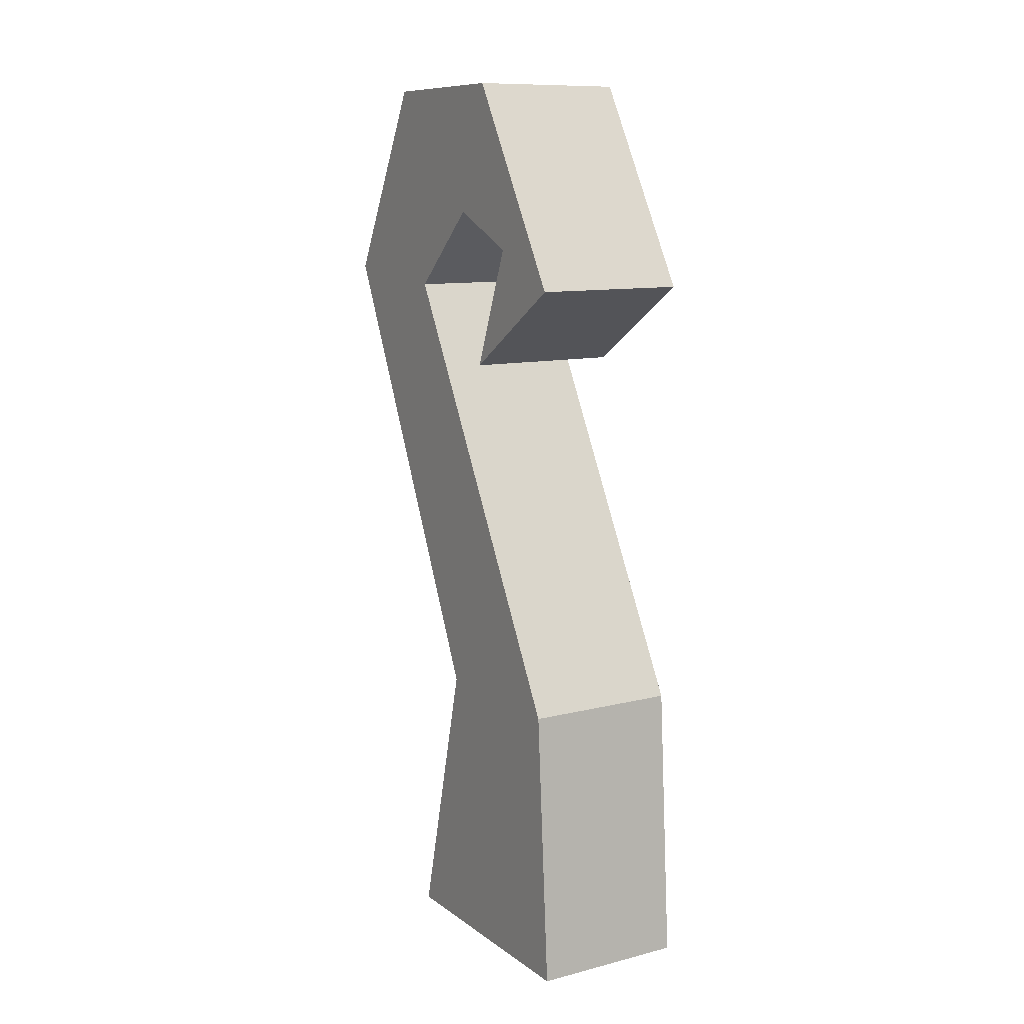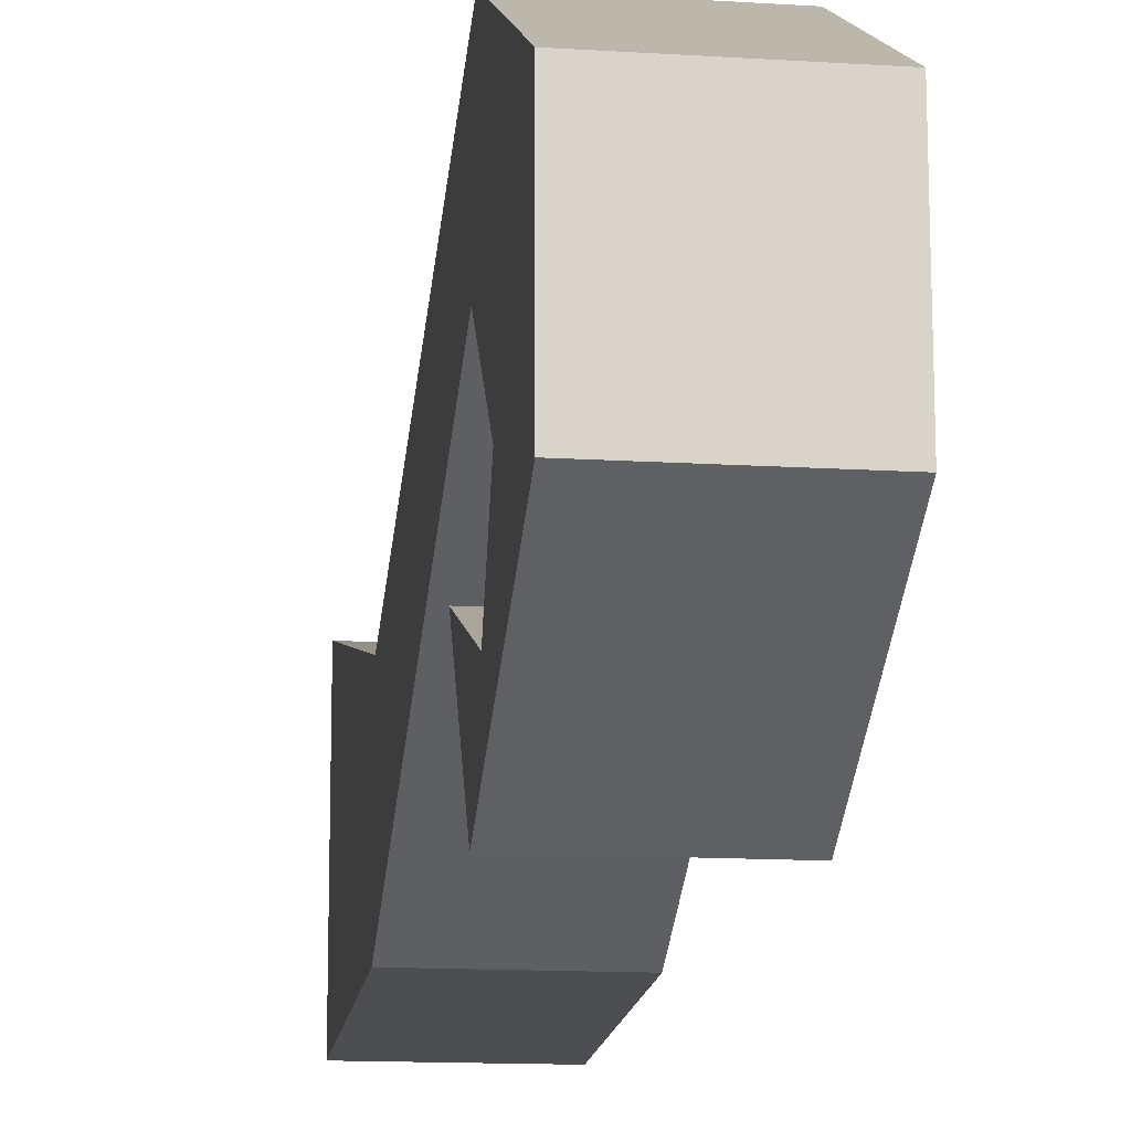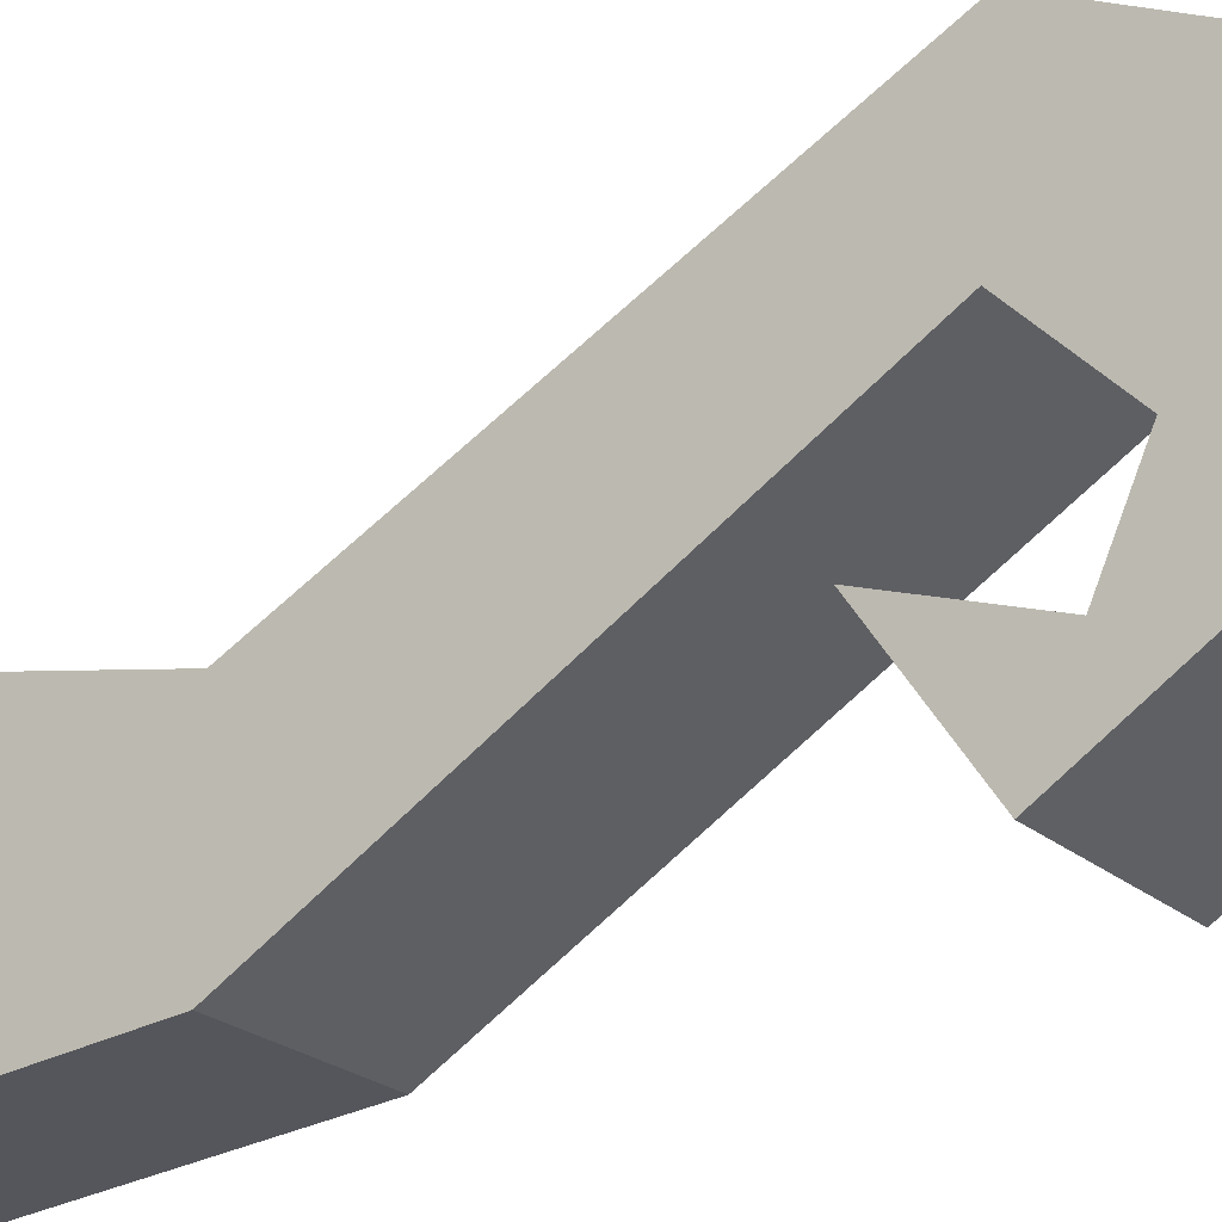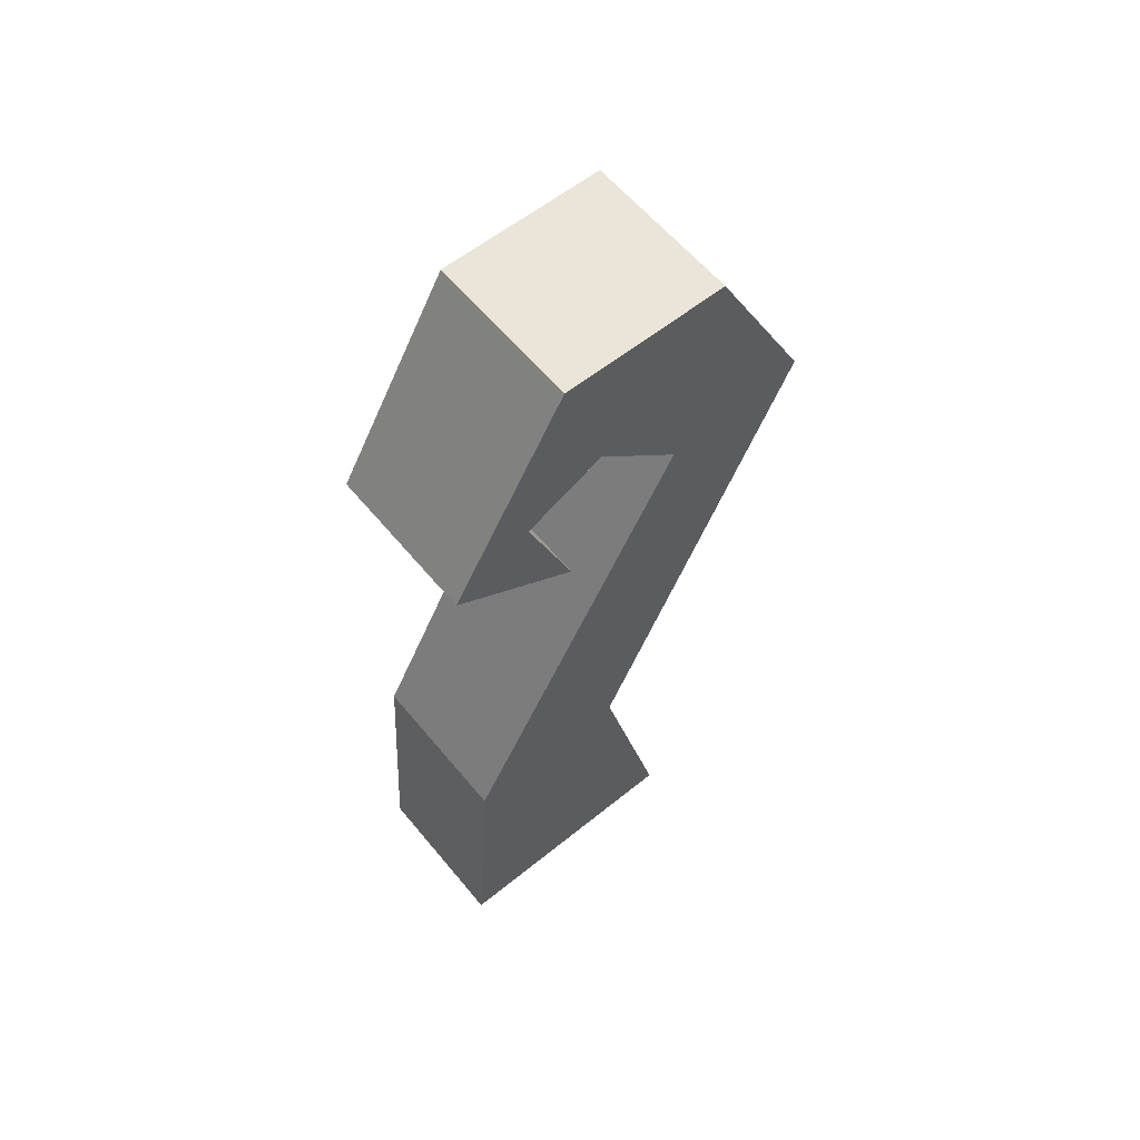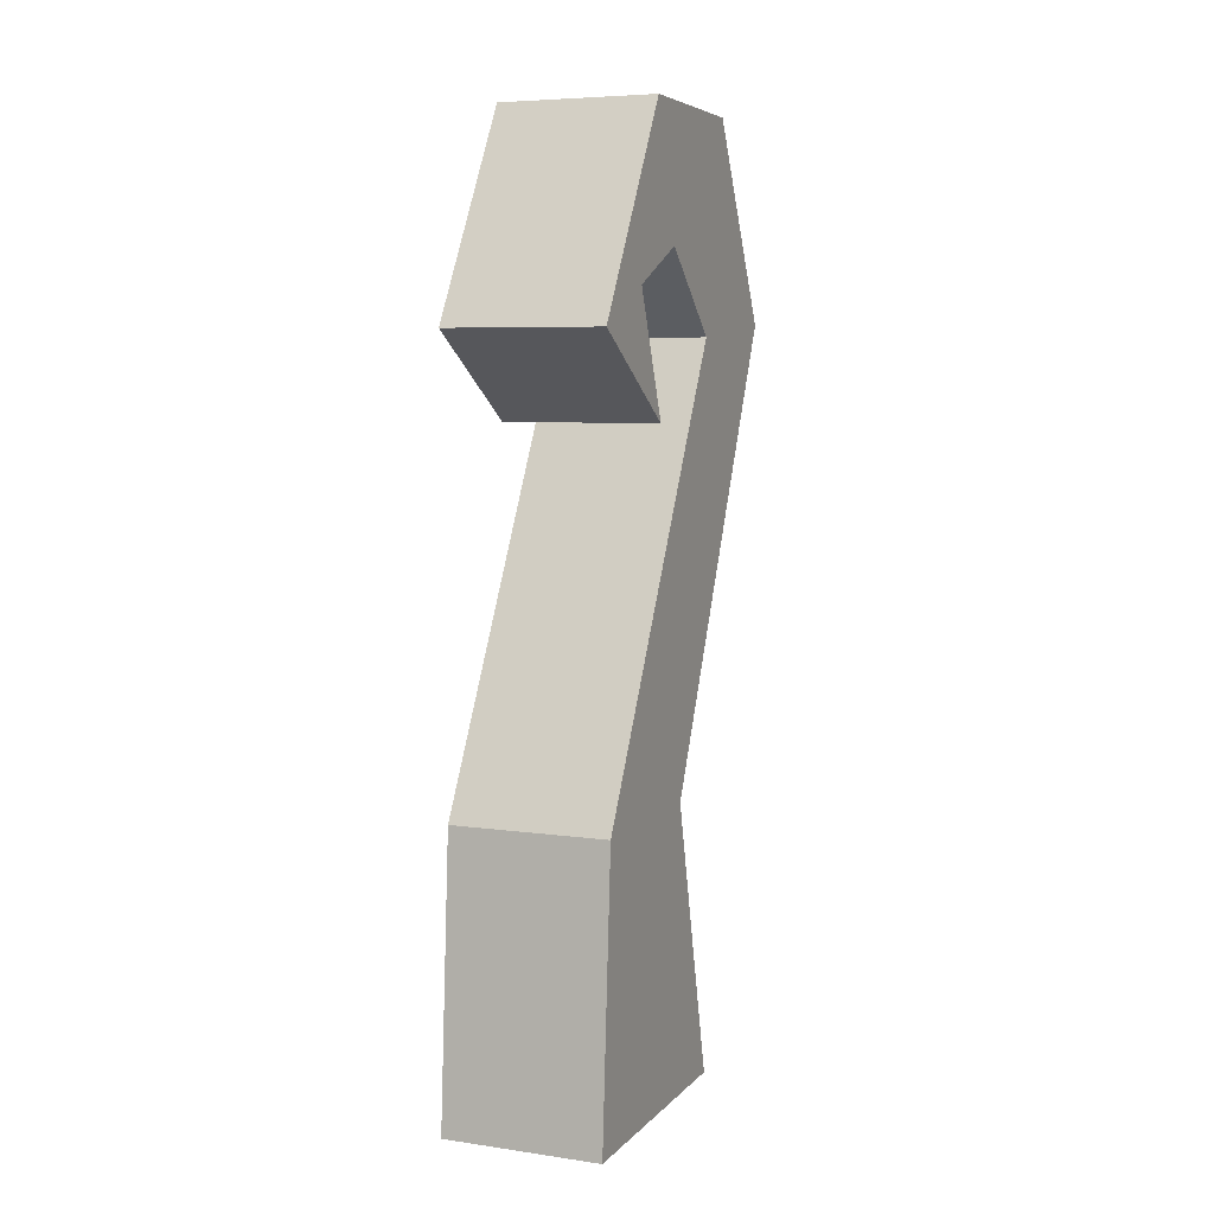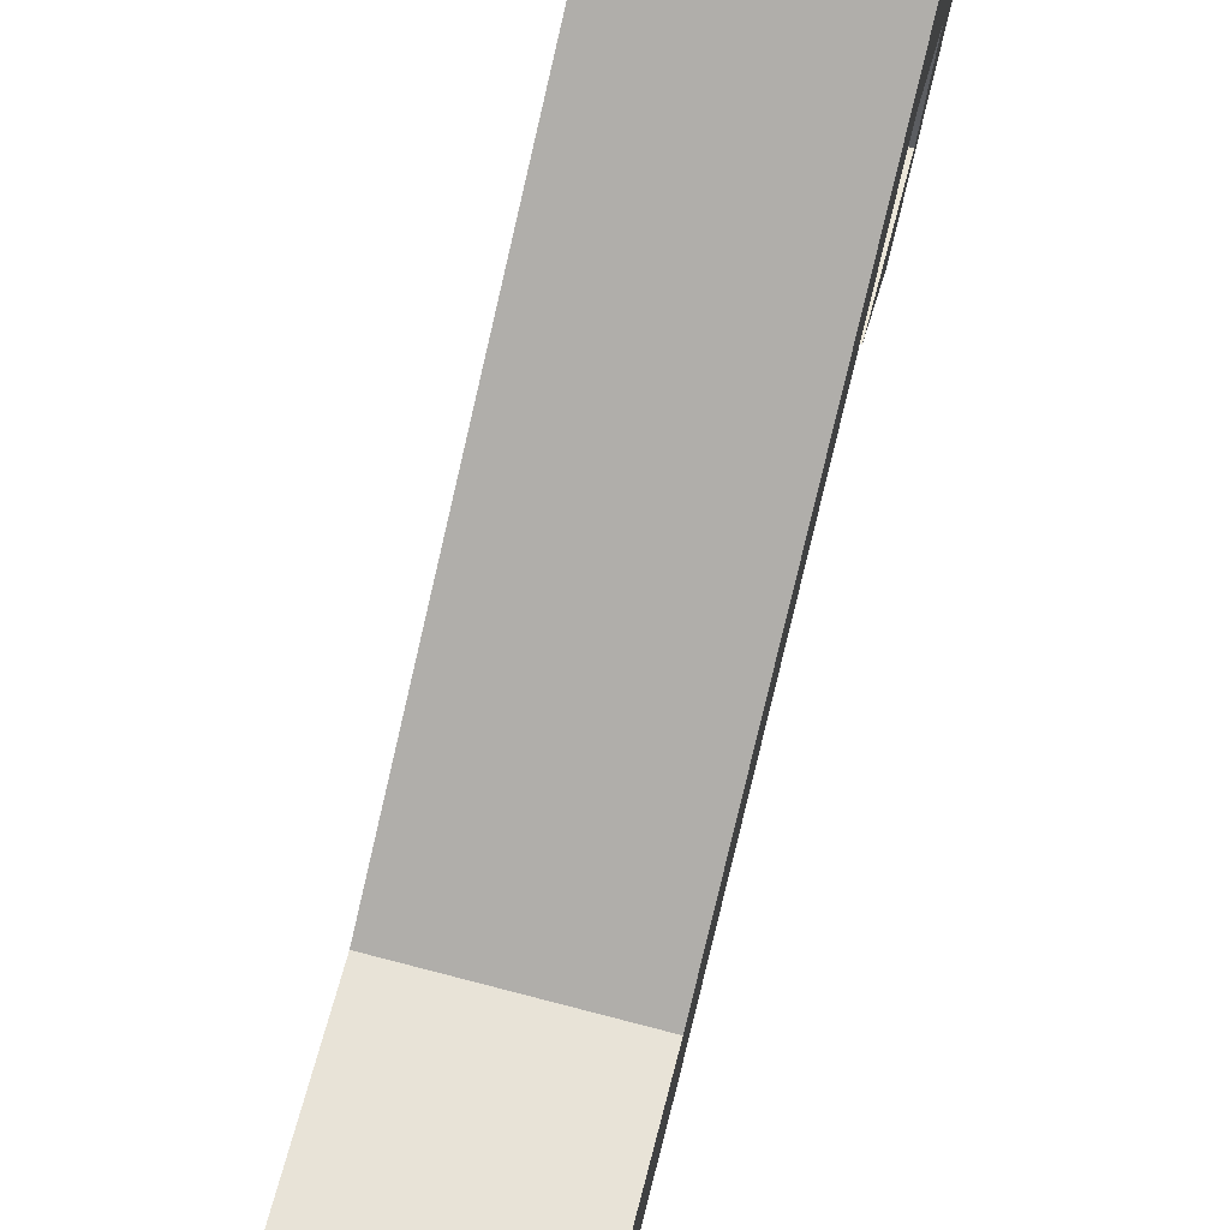
<metadata>
{"format":"obj","ext":"obj","renderer":"f3d","projection":"perspective","resolution":1024,"background":"white","views":[{"elev":11.0,"azim":-31.5,"up":"+Z"},{"elev":-13.5,"azim":-8.2,"up":"+Y"},{"elev":-24.3,"azim":-53.5,"up":"+Y"},{"elev":60.5,"azim":50.5,"up":"+Z"},{"elev":6.5,"azim":22.6,"up":"+Z"},{"elev":76.5,"azim":-165.5,"up":"+Y"}]}
</metadata>
<code>
v  -0.0466 0.4778 0.001
v  0.0574 0.4778 0.001
v  0.0574 0.5089 -0.0792
v  -0.0466 0.5089 -0.0792
v  -0.0466 0.5305 0.0259
v  -0.0466 0.5872 -0.0274
v  0.0574 0.5872 -0.0274
v  0.0574 0.5305 0.0259
v  -0.0466 0.4313 -0.3146
v  0.0574 0.4313 -0.3146
v  -0.0466 0.4189 -0.5023
v  0.0574 0.4189 -0.5023
v  -0.0466 0.5041 0.1116
v  0.0574 0.5041 0.1116
v  0.0574 0.615 0.11
v  -0.0466 0.615 0.11
v  0.0574 0.6825 -0.0184
v  -0.0466 0.6825 -0.0184
v  0.0574 0.5441 -0.3146
v  -0.0466 0.5441 -0.3146
v  0.0574 0.5903 -0.5023
v  -0.0466 0.5903 -0.5023
v  -0.0466 0.4251 -0.0238
v  0.0574 0.4251 -0.0238
g laternHookSide
f 1 2 3
f 3 4 1
f 5 6 7
f 7 8 5
f 6 9 10
f 10 7 6
f 9 11 12
f 12 10 9
f 13 14 15
f 15 16 13
f 16 15 17
f 17 18 16
f 18 17 19
f 19 20 18
f 20 19 21
f 21 22 20
f 23 24 14
f 14 13 23
f 8 15 14
f 2 8 14
f 24 2 14
f 15 8 7
f 7 17 15
f 7 10 19
f 19 17 7
f 10 12 21
f 21 19 10
f 12 11 22
f 22 21 12
f 11 9 20
f 20 22 11
f 9 6 18
f 18 20 9
f 6 5 16
f 16 18 6
f 23 13 16
f 1 23 16
f 5 1 16
f 5 8 2
f 2 1 5
f 23 1 4
f 2 24 3
f 24 23 4
f 4 3 24

</code>
